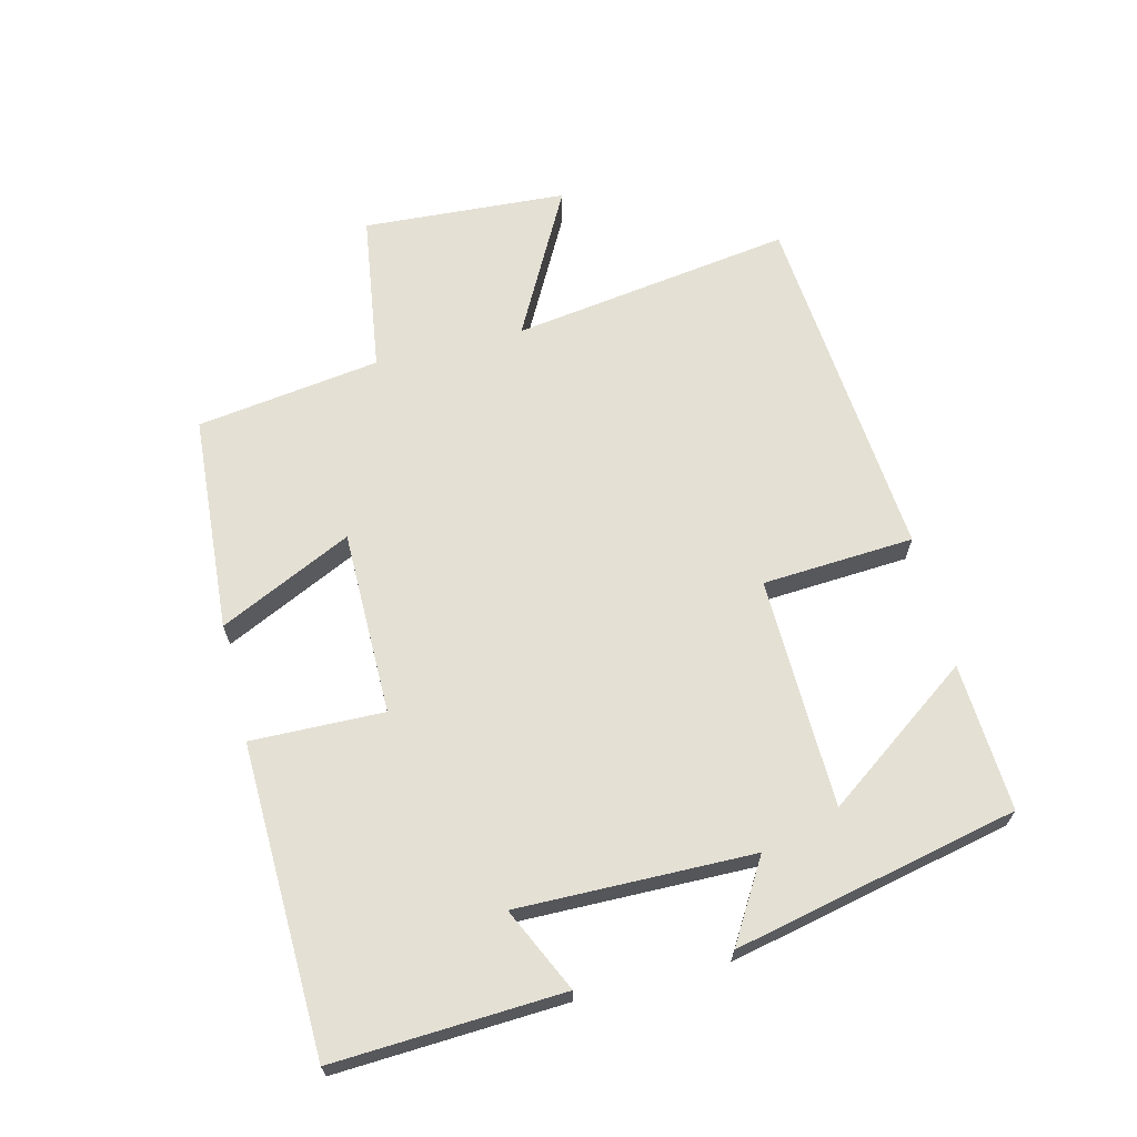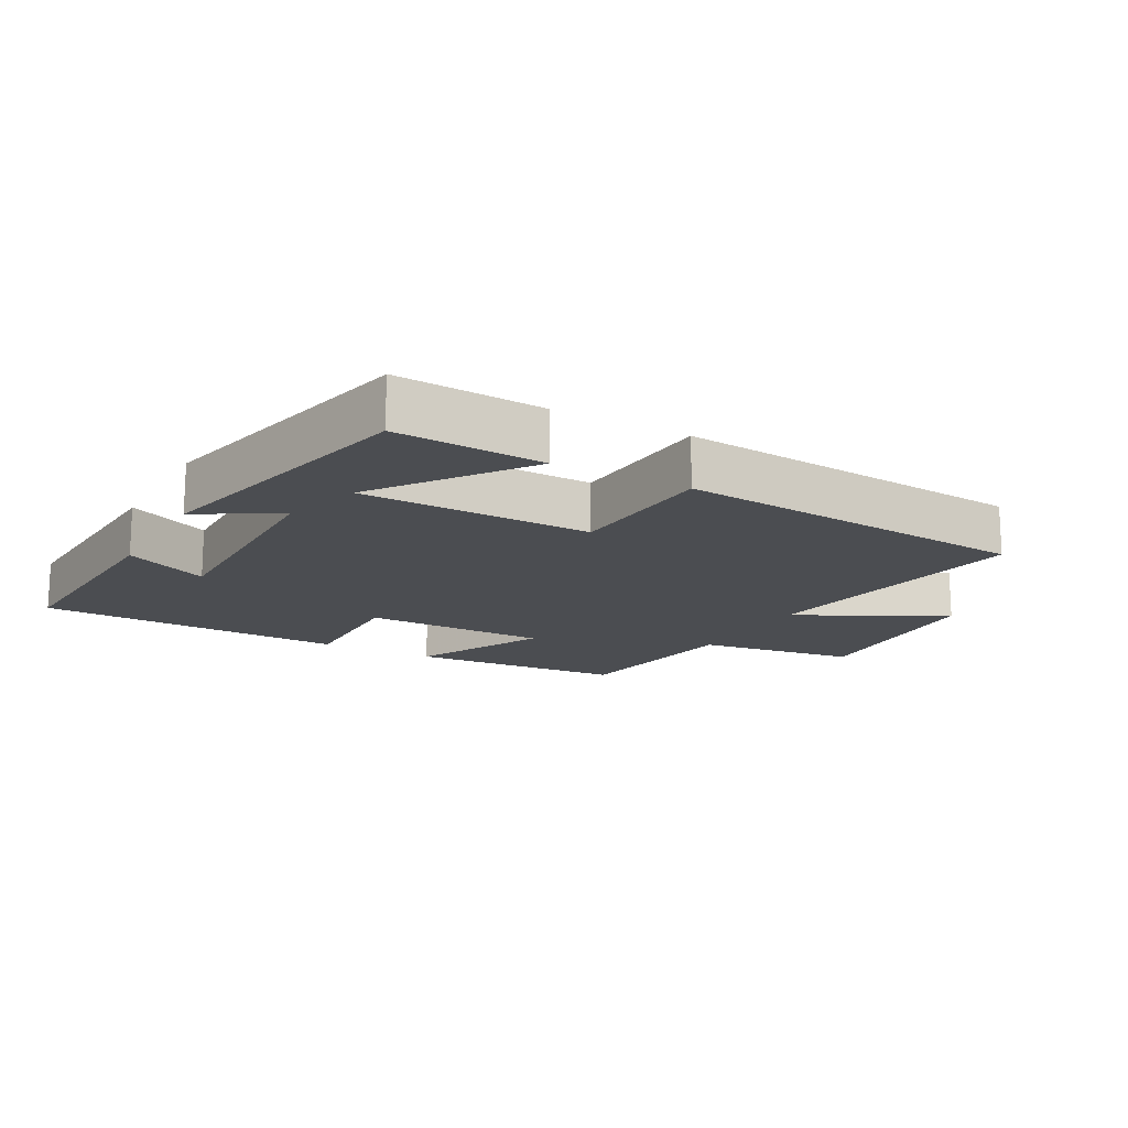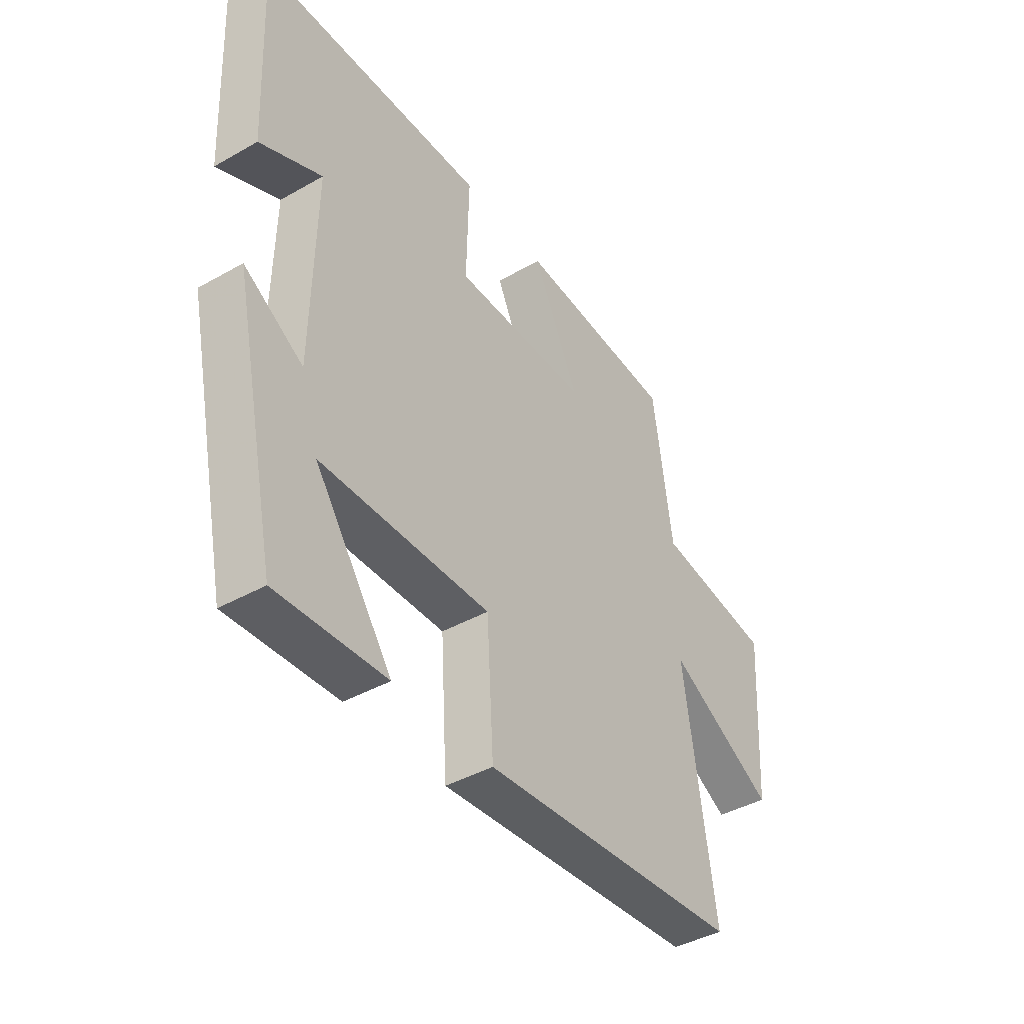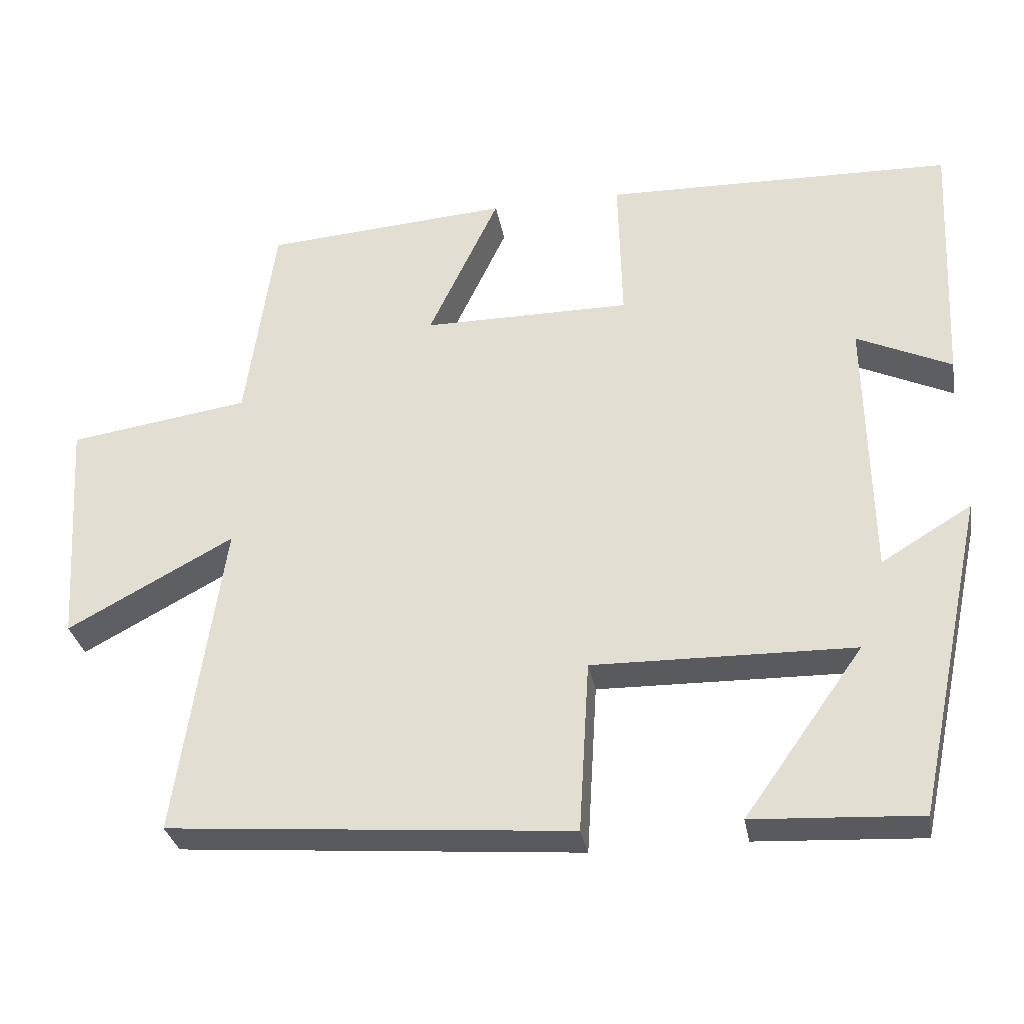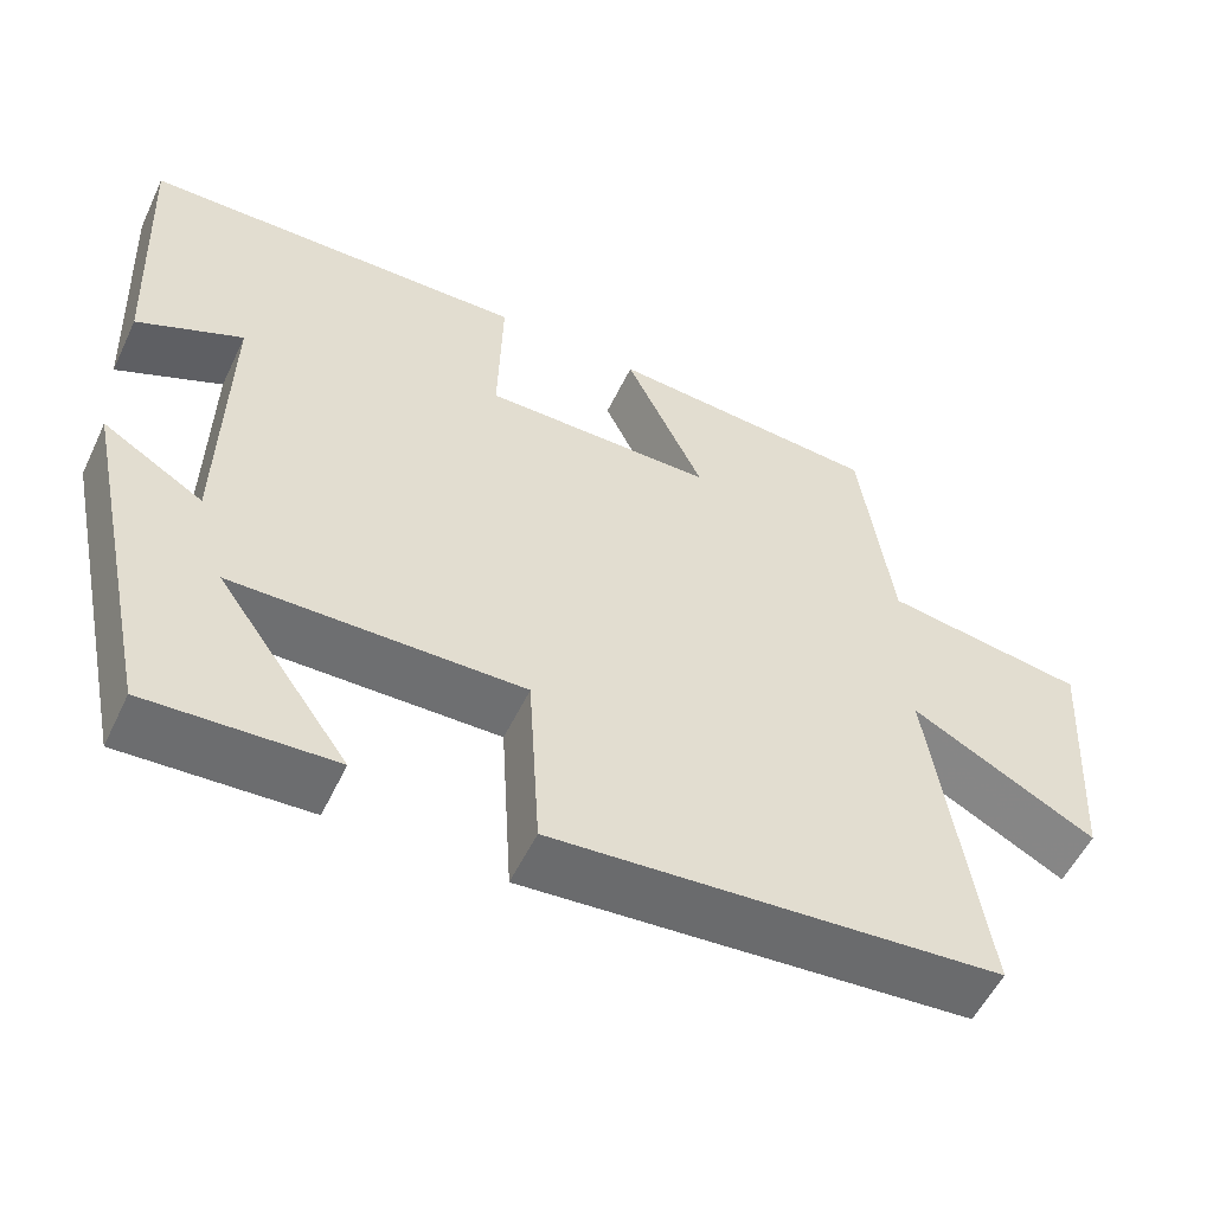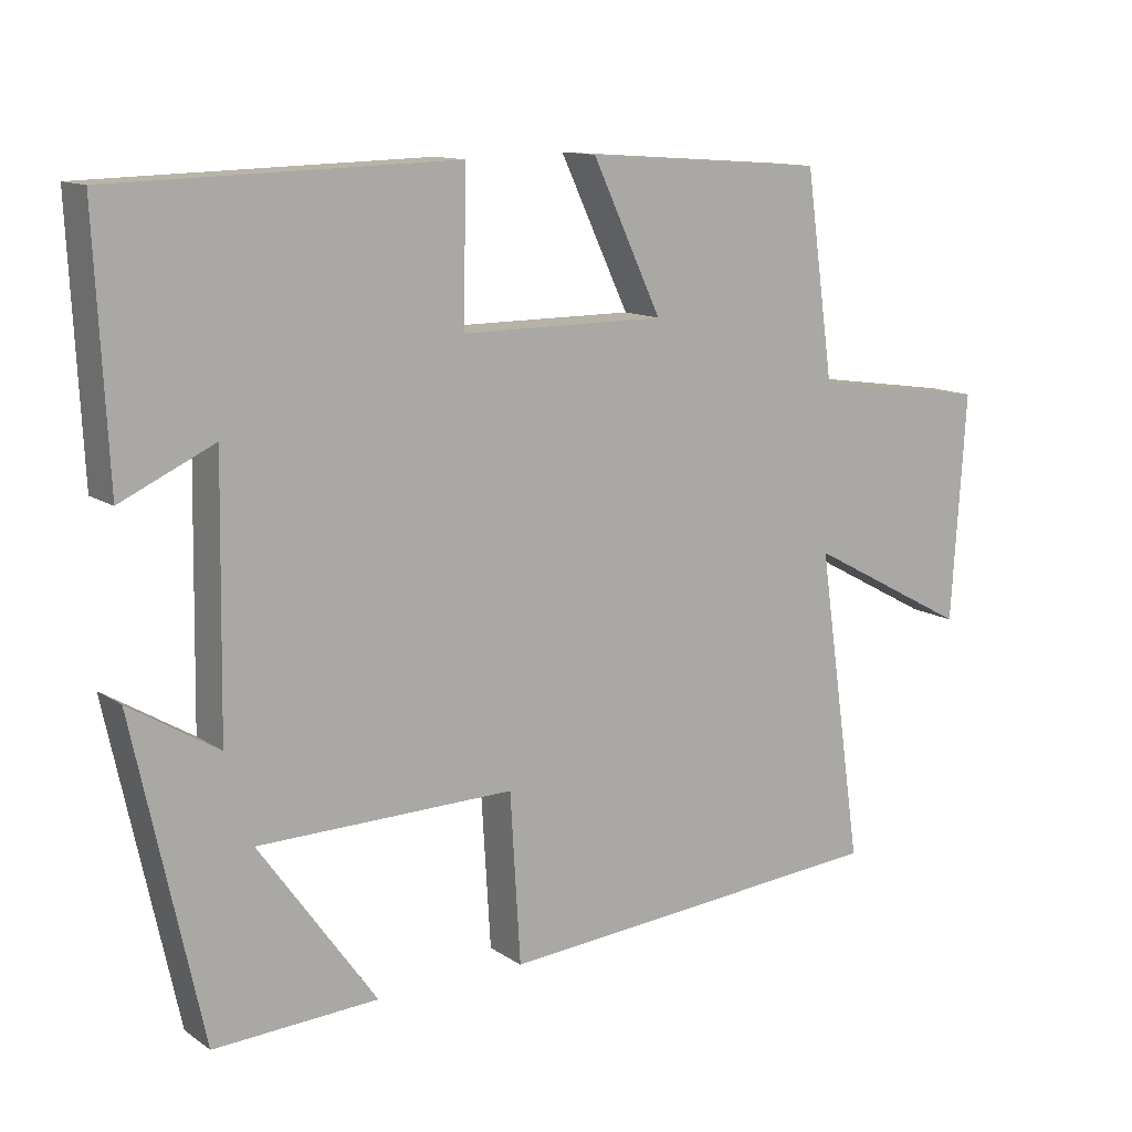
<metadata>
{"format":"obj","ext":"obj","renderer":"f3d","projection":"perspective","resolution":1024,"background":"white","views":[{"elev":66.1,"azim":75.9,"up":"+Y"},{"elev":-15.7,"azim":150.8,"up":"+Y"},{"elev":-41.7,"azim":124.3,"up":"+Z"},{"elev":-31.3,"azim":10.0,"up":"+Z"},{"elev":-54.9,"azim":154.7,"up":"+Z"},{"elev":12.4,"azim":146.3,"up":"+Z"}]}
</metadata>
<code>
v 0.517 0.07 0.488
v 0.5 0.07 0.142
v 0.373 0.07 0.201
v 0.379 0.07 -0.155
v 0.5 0.07 -0.082
v 0.407 0.07 -0.512
v 0.183 0.07 -0.5
v 0.343 0.07 -0.276
v -0.007 0.07 -0.27
v -0.021 0.07 -0.5
v -0.562 0.07 -0.456
v -0.5 0.07 -0.029
v -0.723 0.07 -0.149
v -0.743 0.07 0.161
v -0.5 0.07 0.197
v -0.461 0.07 0.476
v -0.131 0.07 0.5
v -0.226 0.07 0.299
v 0.054 0.07 0.299
v 0.049 0.07 0.5
v 0.517 0 0.488
v 0.5 0 0.142
v 0.373 0 0.201
v 0.379 0 -0.155
v 0.5 0 -0.082
v 0.407 0 -0.512
v 0.183 0 -0.5
v 0.343 0 -0.276
v -0.007 0 -0.27
v -0.021 0 -0.5
v -0.562 0 -0.456
v -0.5 0 -0.029
v -0.723 0 -0.149
v -0.743 0 0.161
v -0.5 0 0.197
v -0.461 0 0.476
v -0.131 0 0.5
v -0.226 0 0.299
v 0.054 0 0.299
v 0.049 0 0.5
f 19 20 1
f 15 16 17 18
f 15 18 19
f 12 13 14 15
f 12 15 19
f 9 10 11 12
f 8 9 12 19
f 5 6 7 8
f 4 5 8
f 3 4 8 19
f 1 2 3
f 1 3 19
f 21 40 39
f 38 37 36 35
f 39 38 35
f 35 34 33 32
f 39 35 32
f 32 31 30 29
f 39 32 29 28
f 28 27 26 25
f 28 25 24
f 39 28 24 23
f 23 22 21
f 39 23 21
f 1 21 22 2
f 2 22 23 3
f 3 23 24 4
f 4 24 25 5
f 5 25 26 6
f 6 26 27 7
f 7 27 28 8
f 8 28 29 9
f 9 29 30 10
f 10 30 31 11
f 11 31 32 12
f 12 32 33 13
f 13 33 34 14
f 14 34 35 15
f 15 35 36 16
f 16 36 37 17
f 17 37 38 18
f 18 38 39 19
f 19 39 40 20
f 20 40 21 1

</code>
